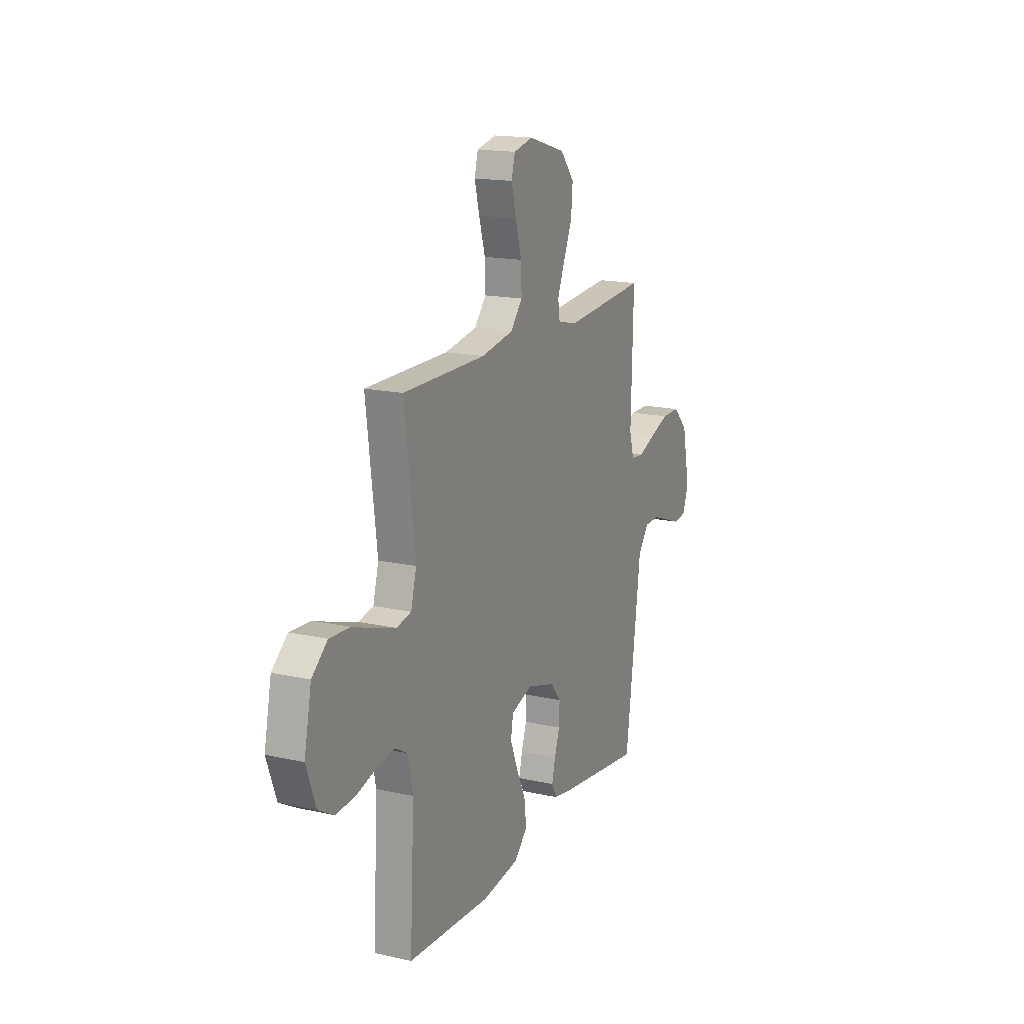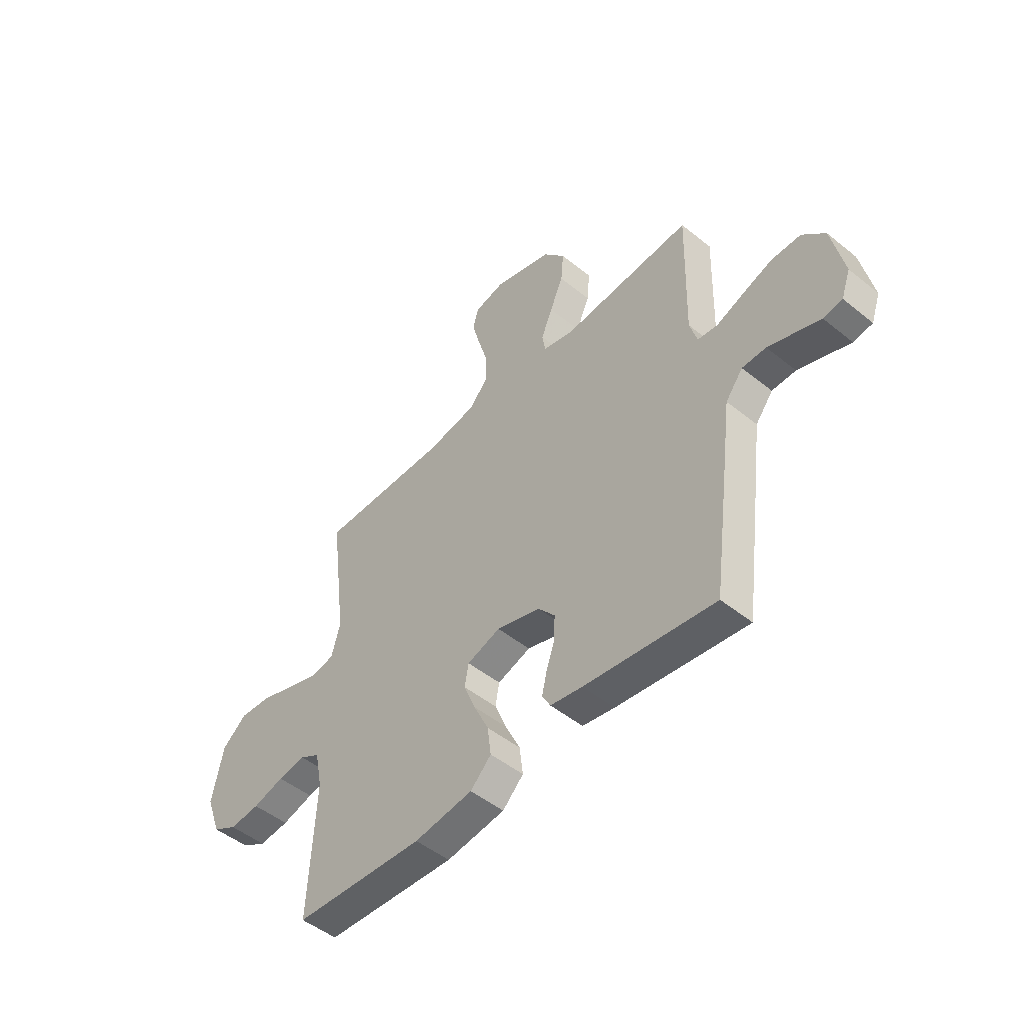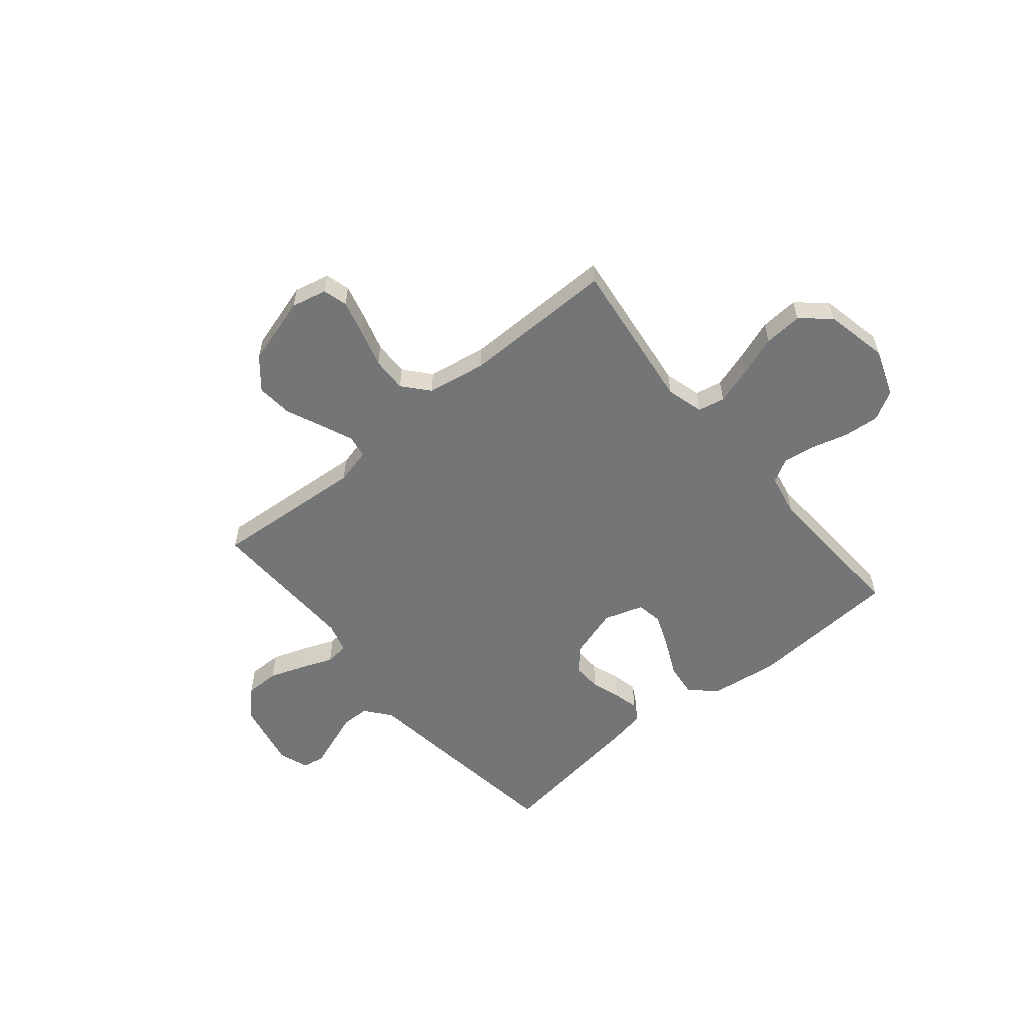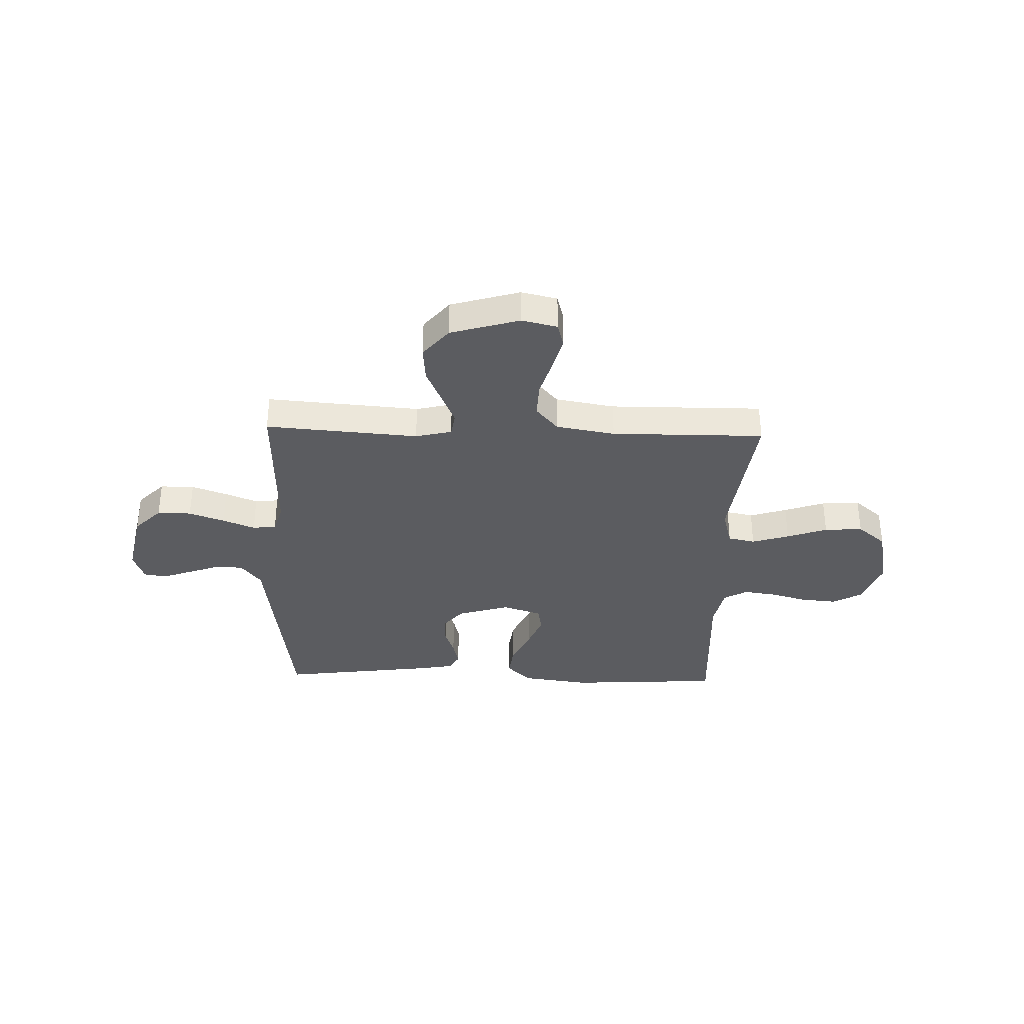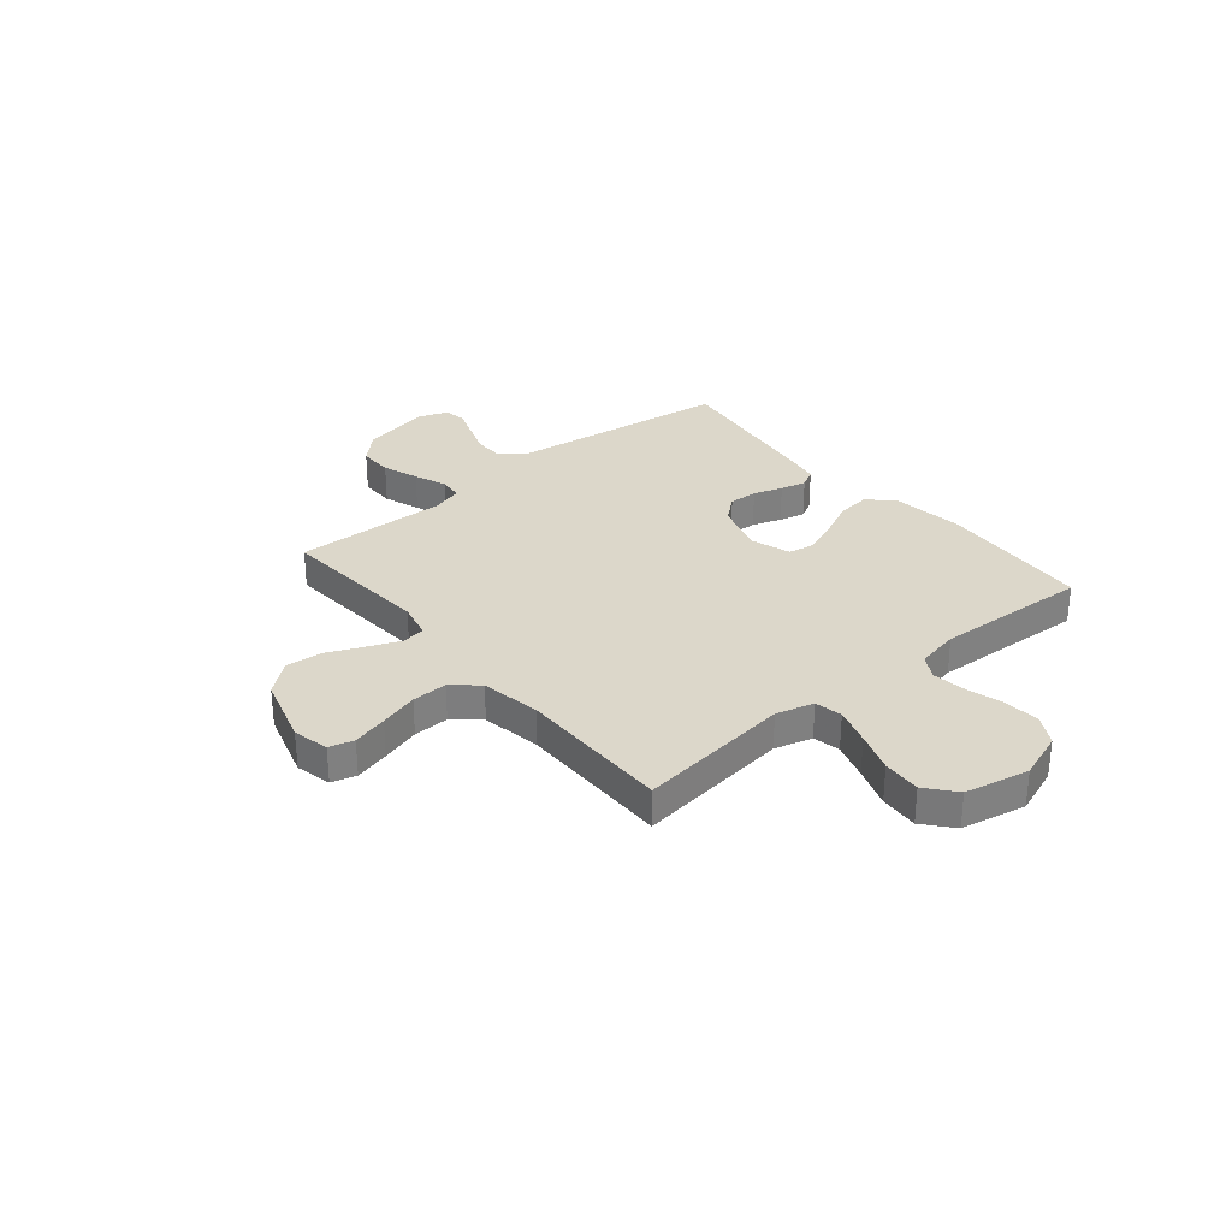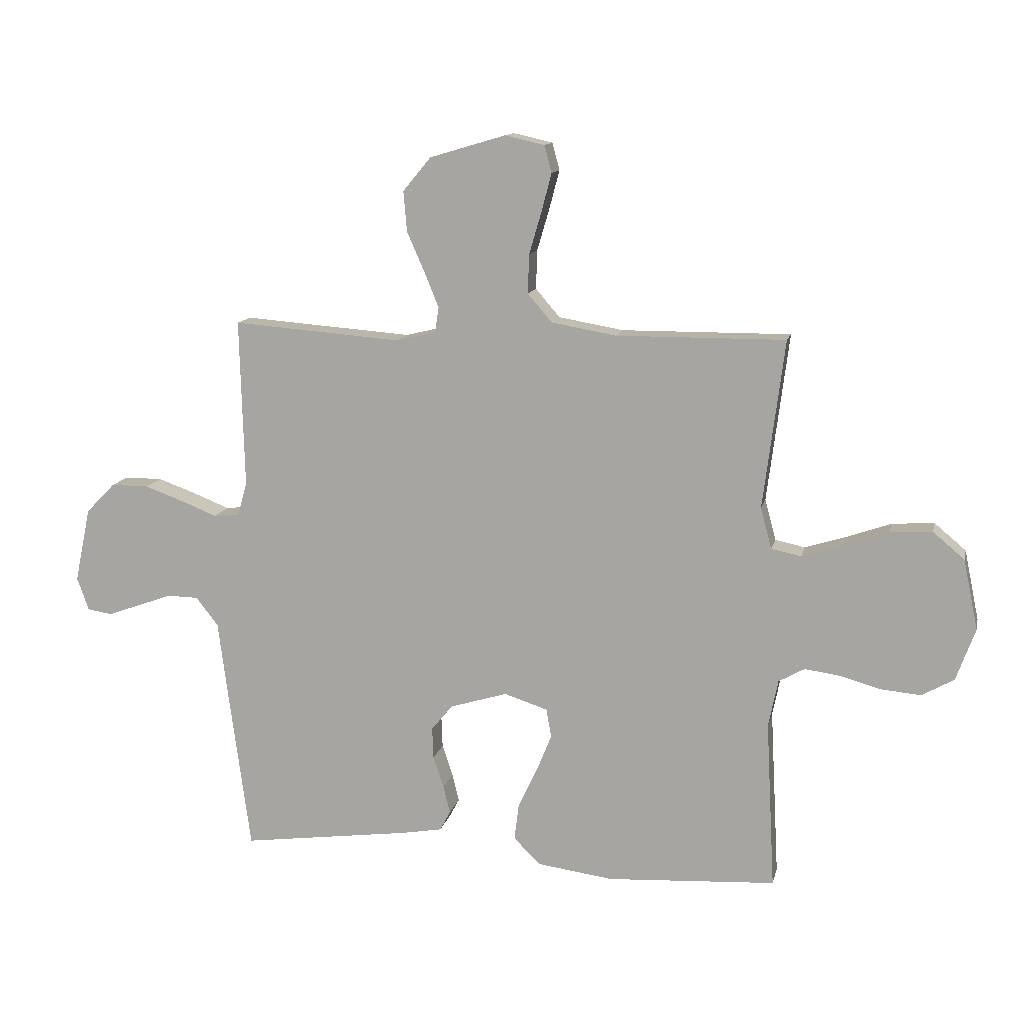
<metadata>
{"format":"obj","ext":"obj","renderer":"f3d","projection":"perspective","resolution":1024,"background":"white","views":[{"elev":16.7,"azim":114.4,"up":"+Z"},{"elev":-49.2,"azim":-131.8,"up":"+Z"},{"elev":-56.5,"azim":39.8,"up":"+Y"},{"elev":-34.7,"azim":-1.8,"up":"+Y"},{"elev":30.8,"azim":50.3,"up":"+Y"},{"elev":12.6,"azim":12.5,"up":"+Z"}]}
</metadata>
<code>
v 0.5 0.07 0.5
v 0.462 0.07 0.2
v 0.482 0.07 0.127
v 0.535 0.07 0.116
v 0.608 0.07 0.139
v 0.687 0.07 0.167
v 0.762 0.07 0.172
v 0.818 0.07 0.125
v 0.844 0.07 0
v 0.81 0.07 -0.093
v 0.753 0.07 -0.125
v 0.683 0.07 -0.119
v 0.611 0.07 -0.099
v 0.547 0.07 -0.09
v 0.501 0.07 -0.116
v 0.484 0.07 -0.2
v 0.5 0.07 -0.5
v 0.2 0.07 -0.518
v 0.065 0.07 -0.5
v 0.017 0.07 -0.453
v 0.025 0.07 -0.388
v 0.059 0.07 -0.316
v 0.086 0.07 -0.249
v 0.077 0.07 -0.198
v 0 0.07 -0.173
v -0.102 0.07 -0.204
v -0.14 0.07 -0.25
v -0.138 0.07 -0.306
v -0.119 0.07 -0.362
v -0.107 0.07 -0.412
v -0.126 0.07 -0.447
v -0.2 0.07 -0.46
v -0.5 0.07 -0.5
v -0.54 0.07 -0.2
v -0.556 0.07 -0.075
v -0.596 0.07 -0.024
v -0.651 0.07 -0.023
v -0.712 0.07 -0.045
v -0.77 0.07 -0.066
v -0.814 0.07 -0.059
v -0.835 0.07 0
v -0.807 0.07 0.133
v -0.755 0.07 0.186
v -0.688 0.07 0.186
v -0.618 0.07 0.161
v -0.555 0.07 0.136
v -0.509 0.07 0.141
v -0.492 0.07 0.2
v -0.5 0.07 0.5
v -0.2 0.07 0.477
v -0.129 0.07 0.494
v -0.122 0.07 0.539
v -0.148 0.07 0.602
v -0.179 0.07 0.673
v -0.185 0.07 0.744
v -0.135 0.07 0.804
v 0 0.07 0.844
v 0.07 0.07 0.828
v 0.083 0.07 0.78
v 0.065 0.07 0.712
v 0.043 0.07 0.637
v 0.041 0.07 0.568
v 0.084 0.07 0.518
v 0.2 0.07 0.498
v 0.5 0 0.5
v 0.462 0 0.2
v 0.482 0 0.127
v 0.535 0 0.116
v 0.608 0 0.139
v 0.687 0 0.167
v 0.762 0 0.172
v 0.818 0 0.125
v 0.844 0 0
v 0.81 0 -0.093
v 0.753 0 -0.125
v 0.683 0 -0.119
v 0.611 0 -0.099
v 0.547 0 -0.09
v 0.501 0 -0.116
v 0.484 0 -0.2
v 0.5 0 -0.5
v 0.2 0 -0.518
v 0.065 0 -0.5
v 0.017 0 -0.453
v 0.025 0 -0.388
v 0.059 0 -0.316
v 0.086 0 -0.249
v 0.077 0 -0.198
v 0 0 -0.173
v -0.102 0 -0.204
v -0.14 0 -0.25
v -0.138 0 -0.306
v -0.119 0 -0.362
v -0.107 0 -0.412
v -0.126 0 -0.447
v -0.2 0 -0.46
v -0.5 0 -0.5
v -0.54 0 -0.2
v -0.556 0 -0.075
v -0.596 0 -0.024
v -0.651 0 -0.023
v -0.712 0 -0.045
v -0.77 0 -0.066
v -0.814 0 -0.059
v -0.835 0 0
v -0.807 0 0.133
v -0.755 0 0.186
v -0.688 0 0.186
v -0.618 0 0.161
v -0.555 0 0.136
v -0.509 0 0.141
v -0.492 0 0.2
v -0.5 0 0.5
v -0.2 0 0.477
v -0.129 0 0.494
v -0.122 0 0.539
v -0.148 0 0.602
v -0.179 0 0.673
v -0.185 0 0.744
v -0.135 0 0.804
v 0 0 0.844
v 0.07 0 0.828
v 0.083 0 0.78
v 0.065 0 0.712
v 0.043 0 0.637
v 0.041 0 0.568
v 0.084 0 0.518
v 0.2 0 0.498
f 58 59 60 61
f 56 57 58 61
f 56 61 62
f 53 54 55 56
f 52 53 56 62
f 51 52 62 63
f 48 49 50
f 47 48 50 51
f 43 44 45 46
f 41 42 43 46
f 41 46 47
f 38 39 40 41
f 37 38 41 47
f 36 37 47 51
f 32 33 34 35
f 28 29 30 31
f 28 31 32 35
f 19 20 21 22
f 19 22 23
f 16 17 18 19
f 15 16 19 23
f 14 15 23 24
f 10 11 12 13
f 10 13 14
f 9 10 14
f 5 6 7 8
f 4 5 8 9
f 3 4 9 14
f 64 1 2
f 64 2 3
f 27 28 35 36
f 26 27 36 51
f 25 26 51 63
f 24 25 63 64
f 3 14 24 64
f 125 124 123 122
f 125 122 121 120
f 126 125 120
f 120 119 118 117
f 126 120 117 116
f 127 126 116 115
f 114 113 112
f 115 114 112 111
f 110 109 108 107
f 110 107 106 105
f 111 110 105
f 105 104 103 102
f 111 105 102 101
f 115 111 101 100
f 99 98 97 96
f 95 94 93 92
f 99 96 95 92
f 86 85 84 83
f 87 86 83
f 83 82 81 80
f 87 83 80 79
f 88 87 79 78
f 77 76 75 74
f 78 77 74
f 78 74 73
f 72 71 70 69
f 73 72 69 68
f 78 73 68 67
f 66 65 128
f 67 66 128
f 100 99 92 91
f 115 100 91 90
f 127 115 90 89
f 128 127 89 88
f 128 88 78 67
f 1 65 66 2
f 2 66 67 3
f 3 67 68 4
f 4 68 69 5
f 5 69 70 6
f 6 70 71 7
f 7 71 72 8
f 8 72 73 9
f 9 73 74 10
f 10 74 75 11
f 11 75 76 12
f 12 76 77 13
f 13 77 78 14
f 14 78 79 15
f 15 79 80 16
f 16 80 81 17
f 17 81 82 18
f 18 82 83 19
f 19 83 84 20
f 20 84 85 21
f 21 85 86 22
f 22 86 87 23
f 23 87 88 24
f 24 88 89 25
f 25 89 90 26
f 26 90 91 27
f 27 91 92 28
f 28 92 93 29
f 29 93 94 30
f 30 94 95 31
f 31 95 96 32
f 32 96 97 33
f 33 97 98 34
f 34 98 99 35
f 35 99 100 36
f 36 100 101 37
f 37 101 102 38
f 38 102 103 39
f 39 103 104 40
f 40 104 105 41
f 41 105 106 42
f 42 106 107 43
f 43 107 108 44
f 44 108 109 45
f 45 109 110 46
f 46 110 111 47
f 47 111 112 48
f 48 112 113 49
f 49 113 114 50
f 50 114 115 51
f 51 115 116 52
f 52 116 117 53
f 53 117 118 54
f 54 118 119 55
f 55 119 120 56
f 56 120 121 57
f 57 121 122 58
f 58 122 123 59
f 59 123 124 60
f 60 124 125 61
f 61 125 126 62
f 62 126 127 63
f 63 127 128 64
f 64 128 65 1

</code>
